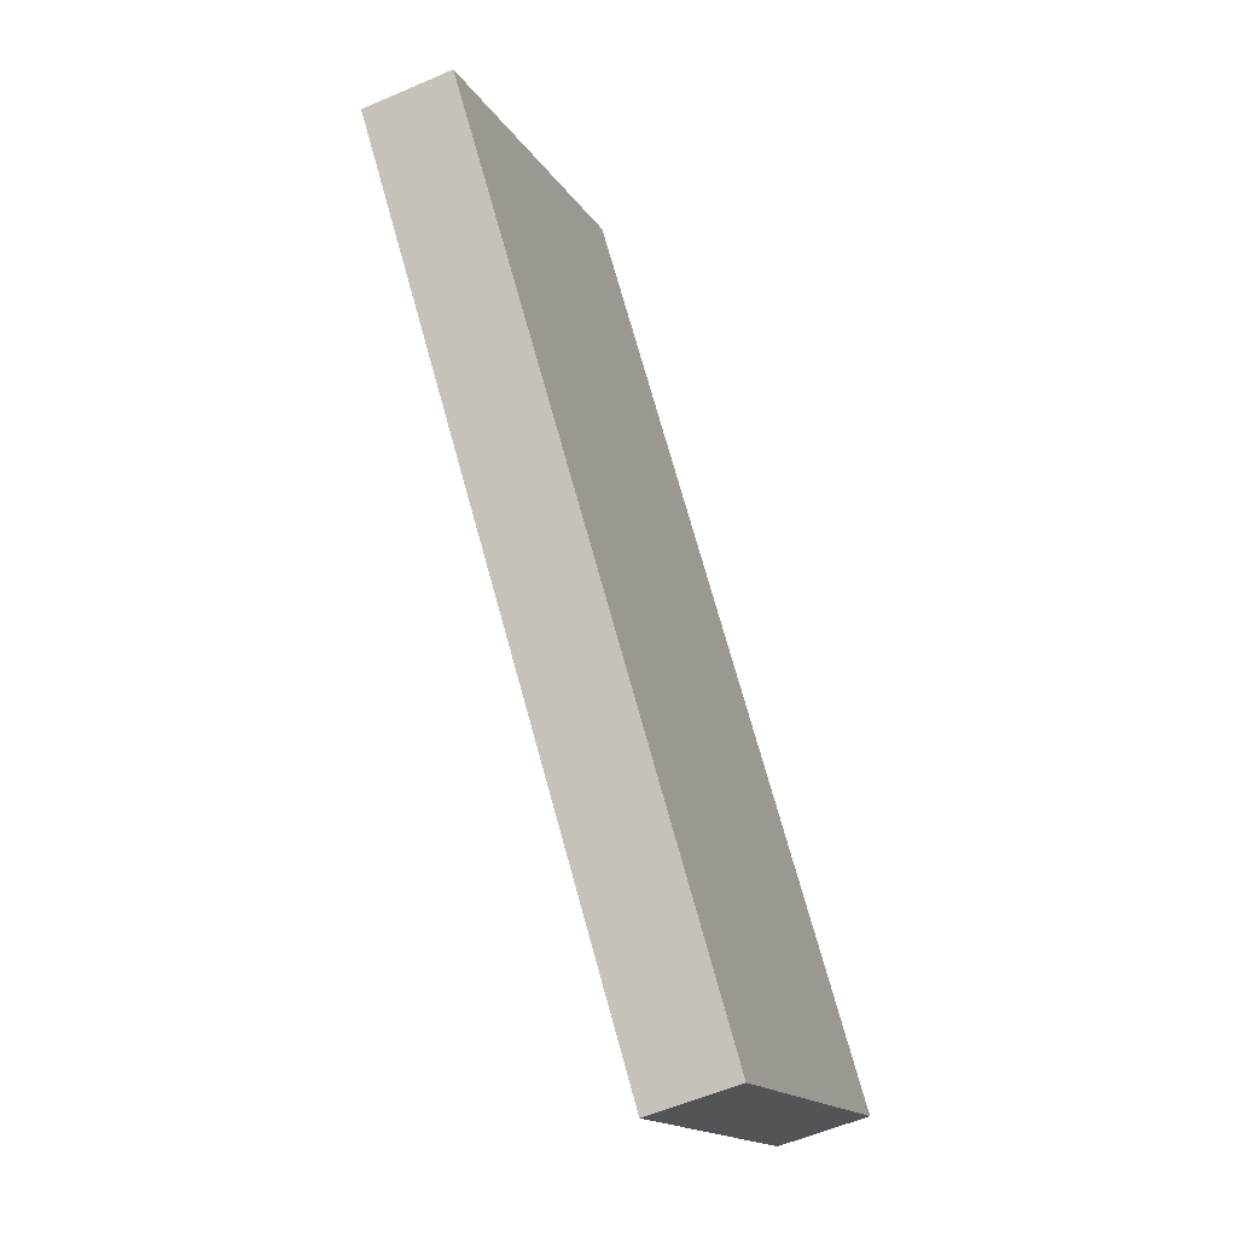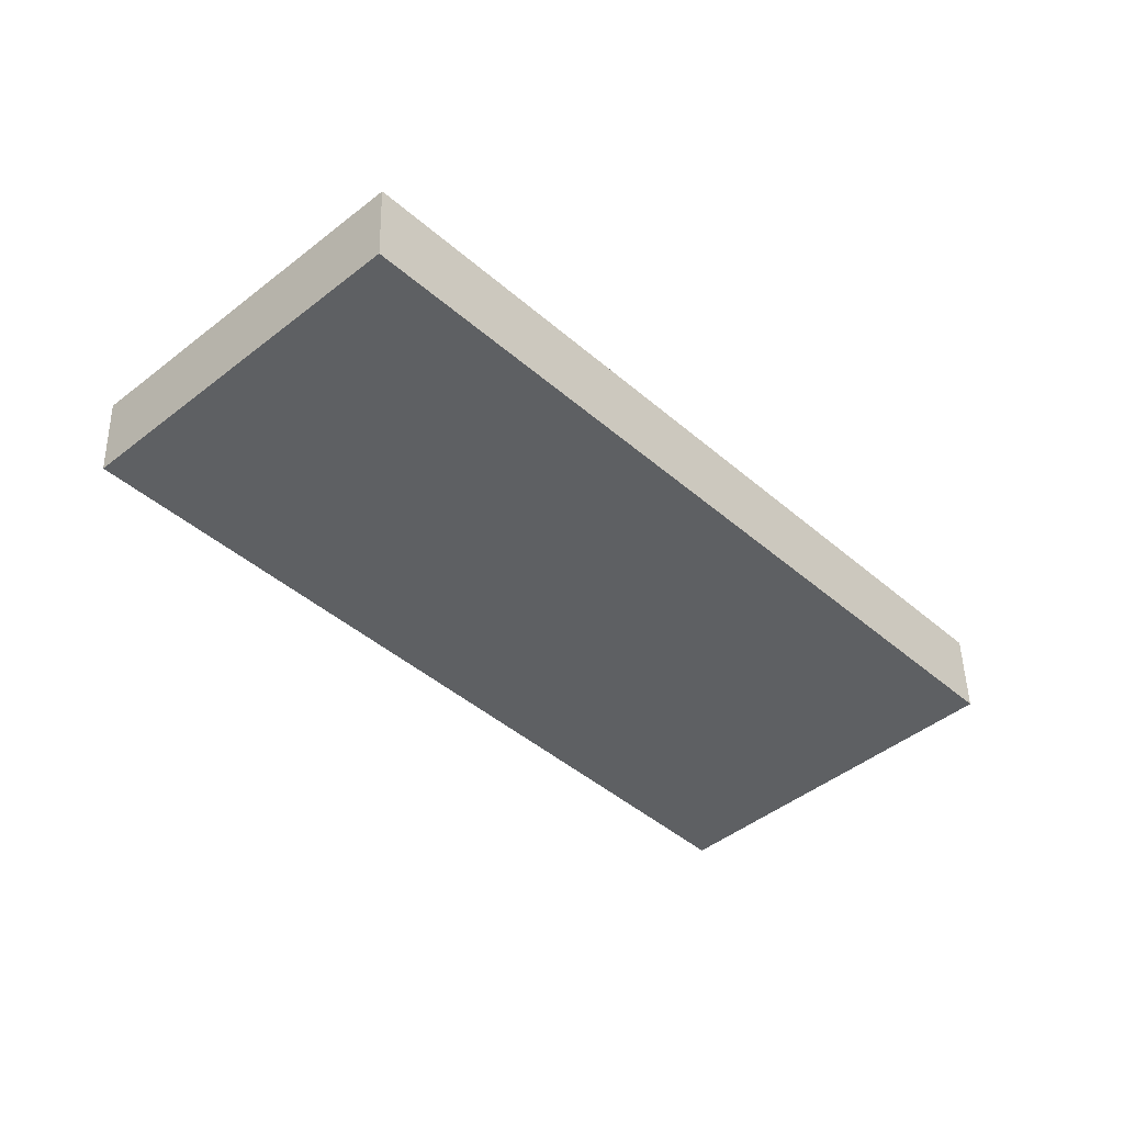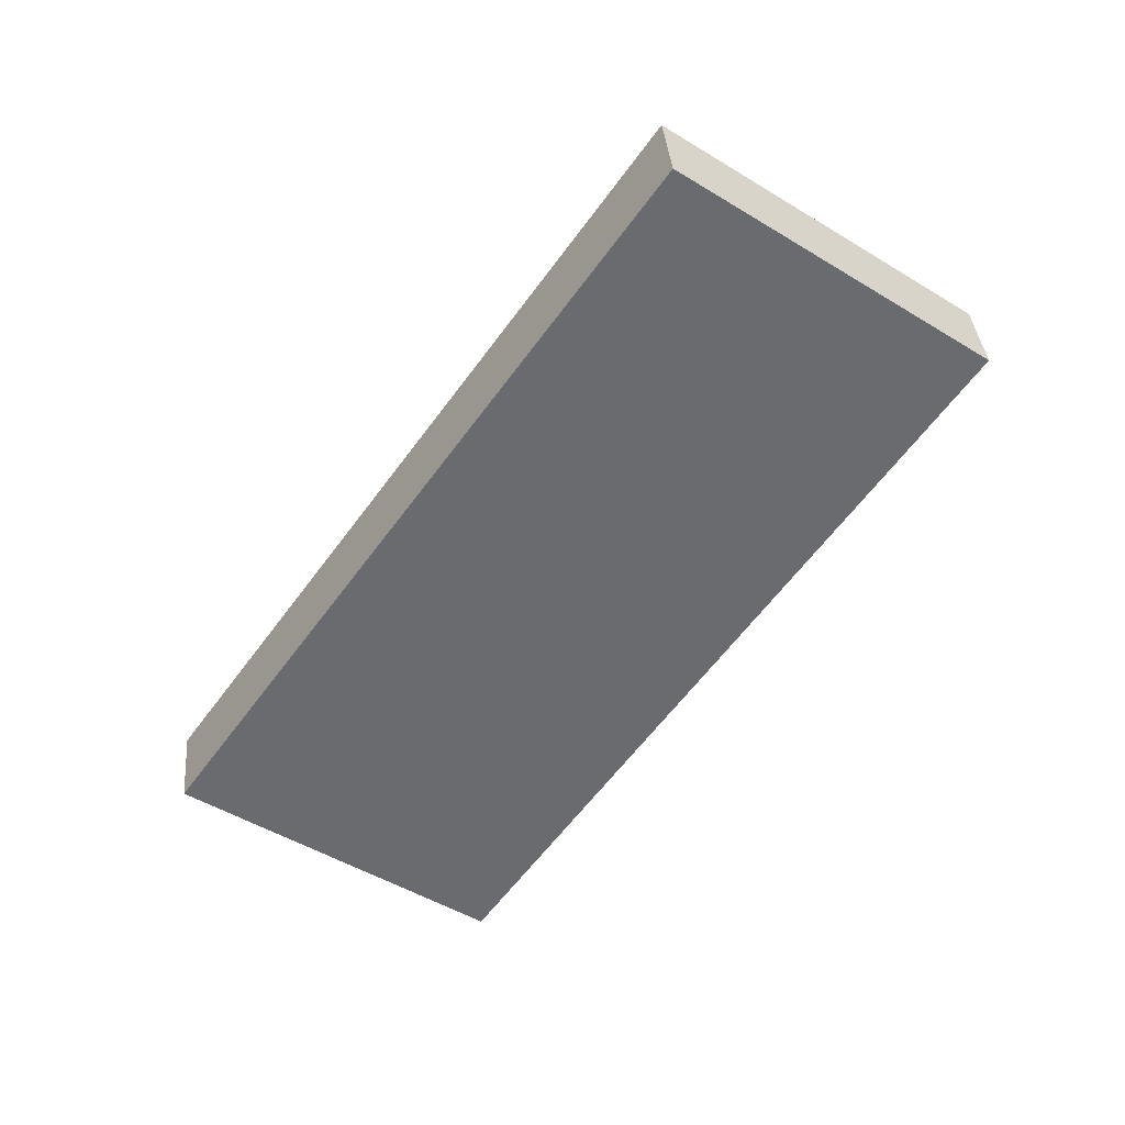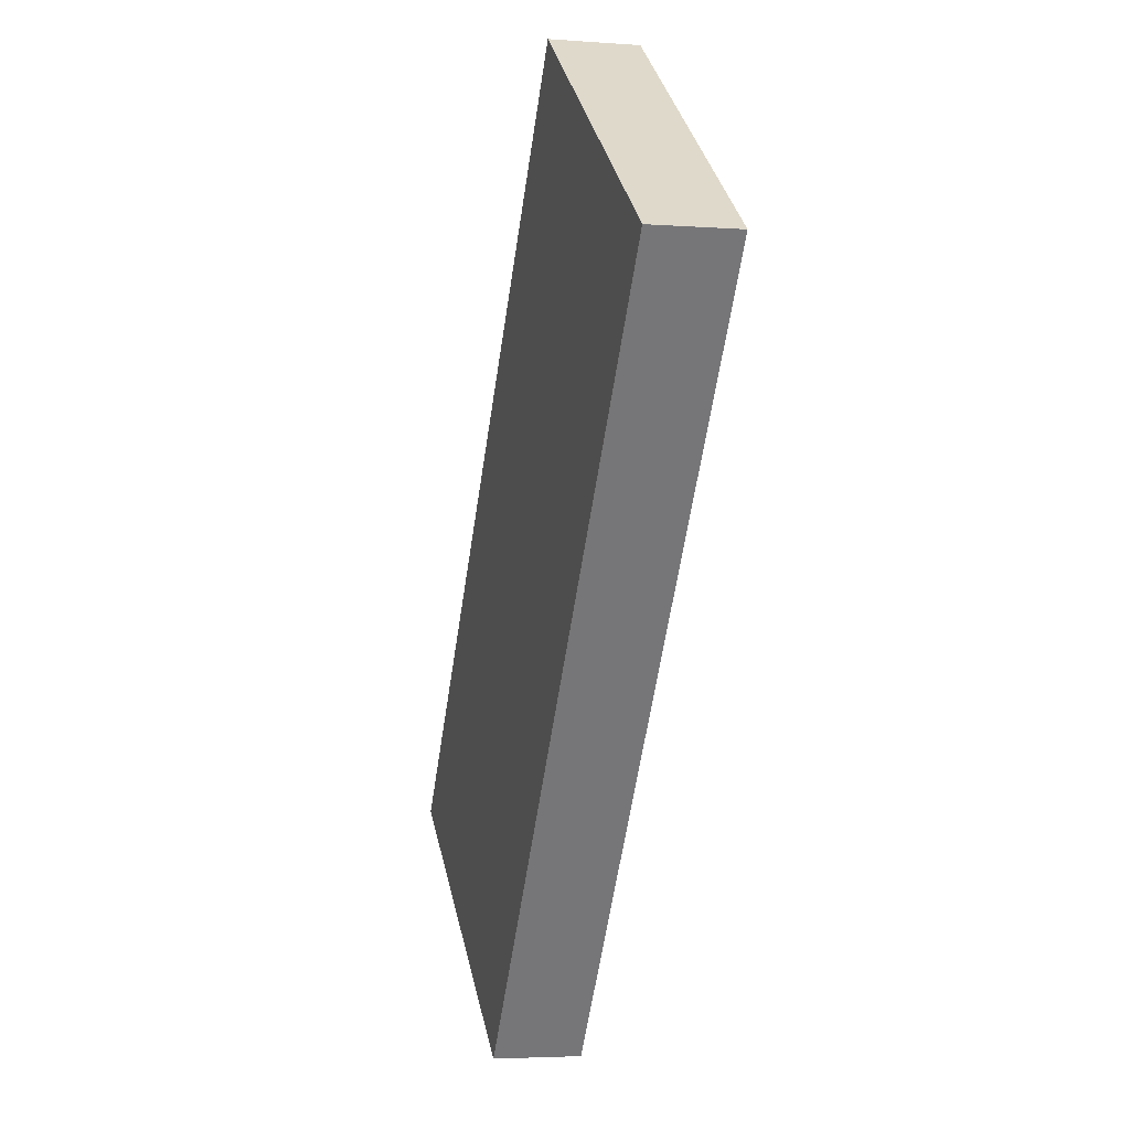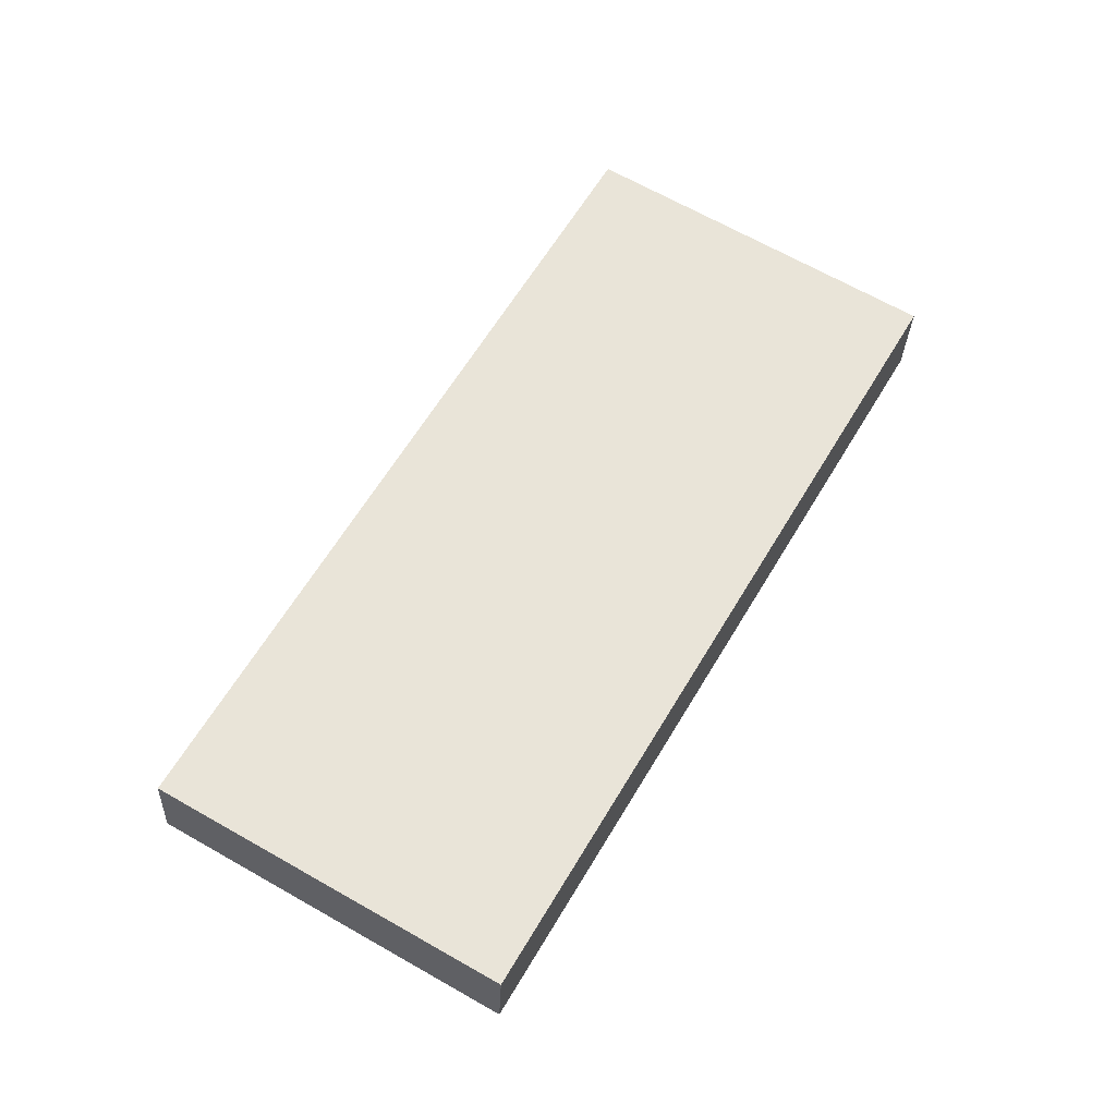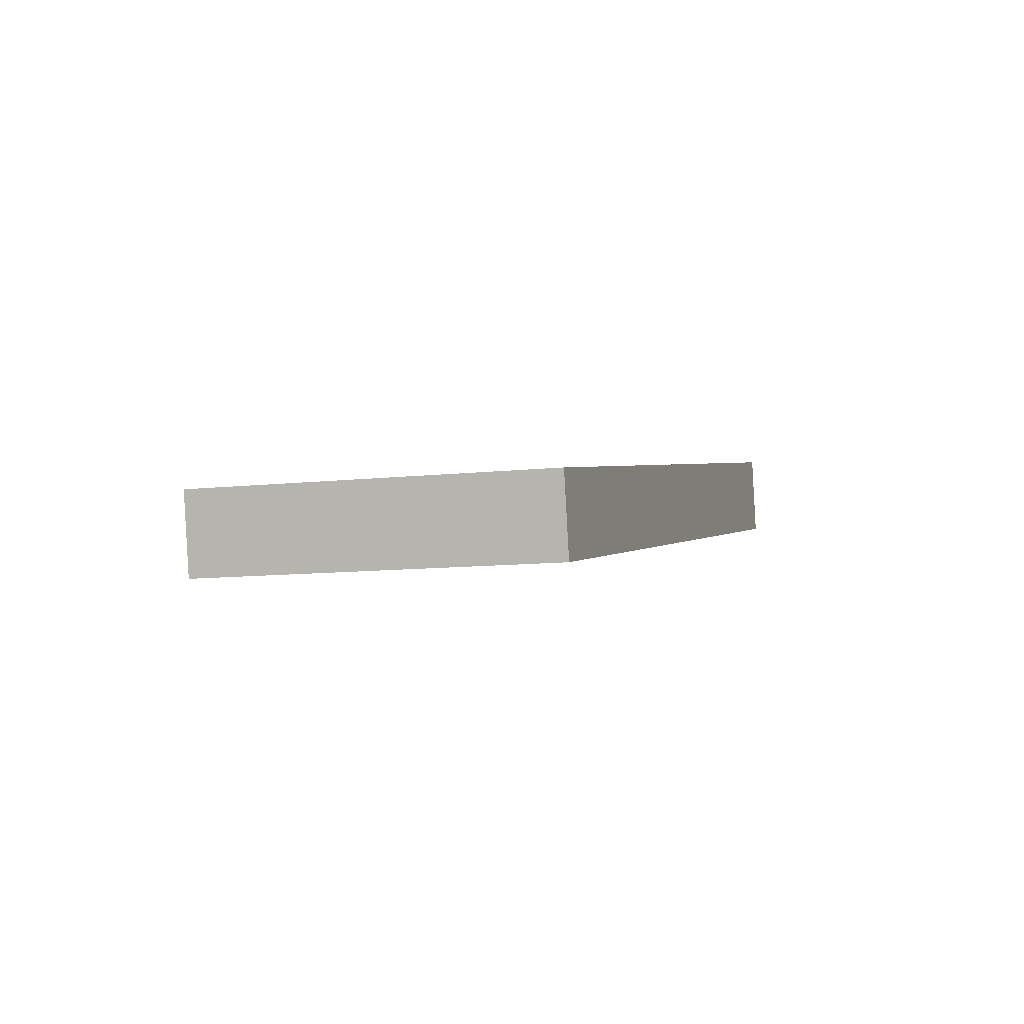
<metadata>
{"format":"obj","ext":"obj","renderer":"f3d","projection":"perspective","resolution":1024,"background":"white","views":[{"elev":-54.7,"azim":119.4,"up":"+Z"},{"elev":-37.8,"azim":81.6,"up":"+Y"},{"elev":-53.3,"azim":3.4,"up":"+Y"},{"elev":-5.8,"azim":80.6,"up":"+Z"},{"elev":56.6,"azim":-111.6,"up":"+Y"},{"elev":4.4,"azim":55.9,"up":"+Y"}]}
</metadata>
<code>
v -0.4421 -0.9794 -1.371
v -0.5681 -0.9887 -1.53
v -0.5664 -1.009 -1.531
v -0.4404 -0.9993 -1.371
v -0.4975 -1.002 -1.586
v -0.4992 -0.9824 -1.585
v -0.3732 -0.973 -1.426
v -0.3715 -0.9929 -1.426
v -0.5664 -1.009 -1.531
v -0.4975 -1.002 -1.586
v -0.3715 -0.9929 -1.426
v -0.4404 -0.9993 -1.371
v -0.3732 -0.973 -1.426
v -0.4992 -0.9824 -1.585
v -0.5681 -0.9887 -1.53
v -0.4421 -0.9794 -1.371
v -0.3715 -0.9929 -1.426
v -0.3732 -0.973 -1.426
v -0.4421 -0.9794 -1.371
v -0.4404 -0.9993 -1.371
v -0.5681 -0.9887 -1.53
v -0.4992 -0.9824 -1.585
v -0.4975 -1.002 -1.586
v -0.5664 -1.009 -1.531
f 1 2 3
f 1 3 4
f 5 6 7
f 5 7 8
f 9 10 11
f 9 11 12
f 13 14 15
f 13 15 16
f 17 18 19
f 17 19 20
f 21 22 23
f 21 23 24

</code>
